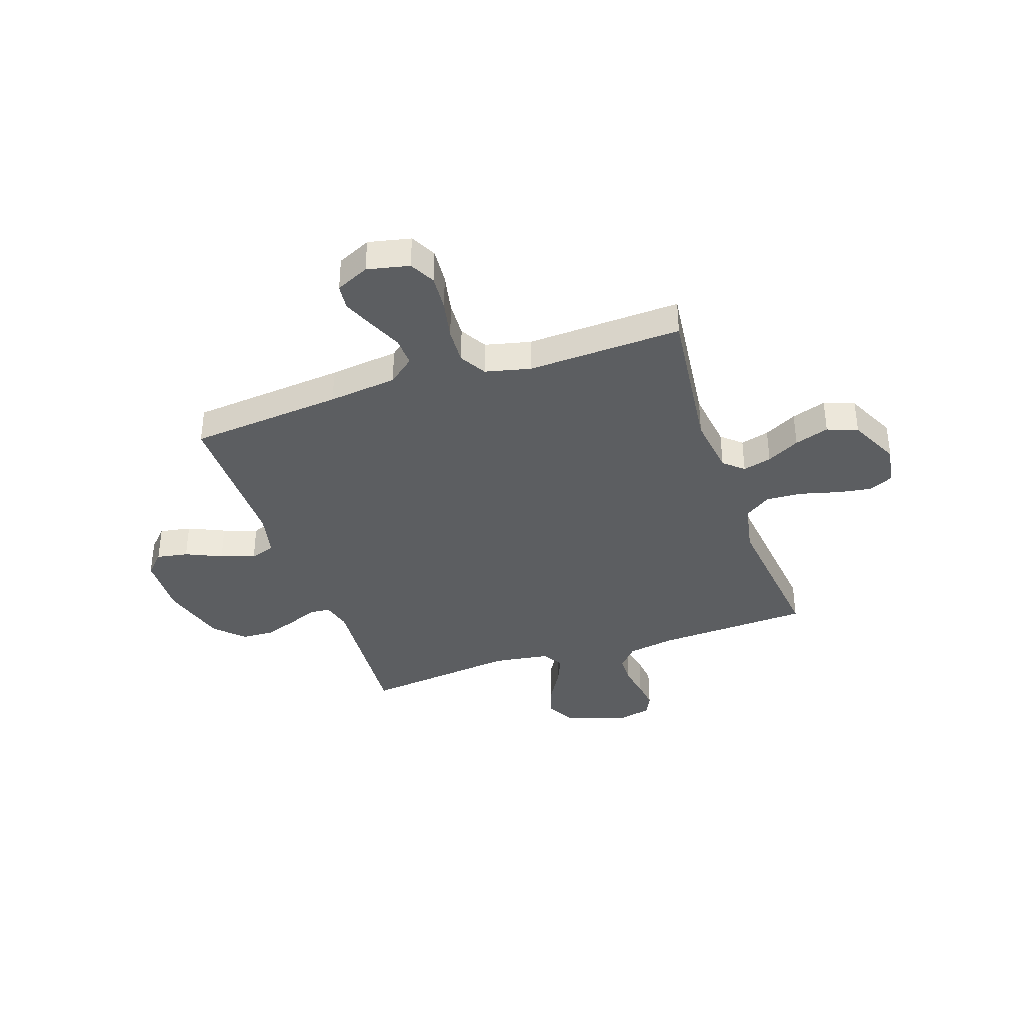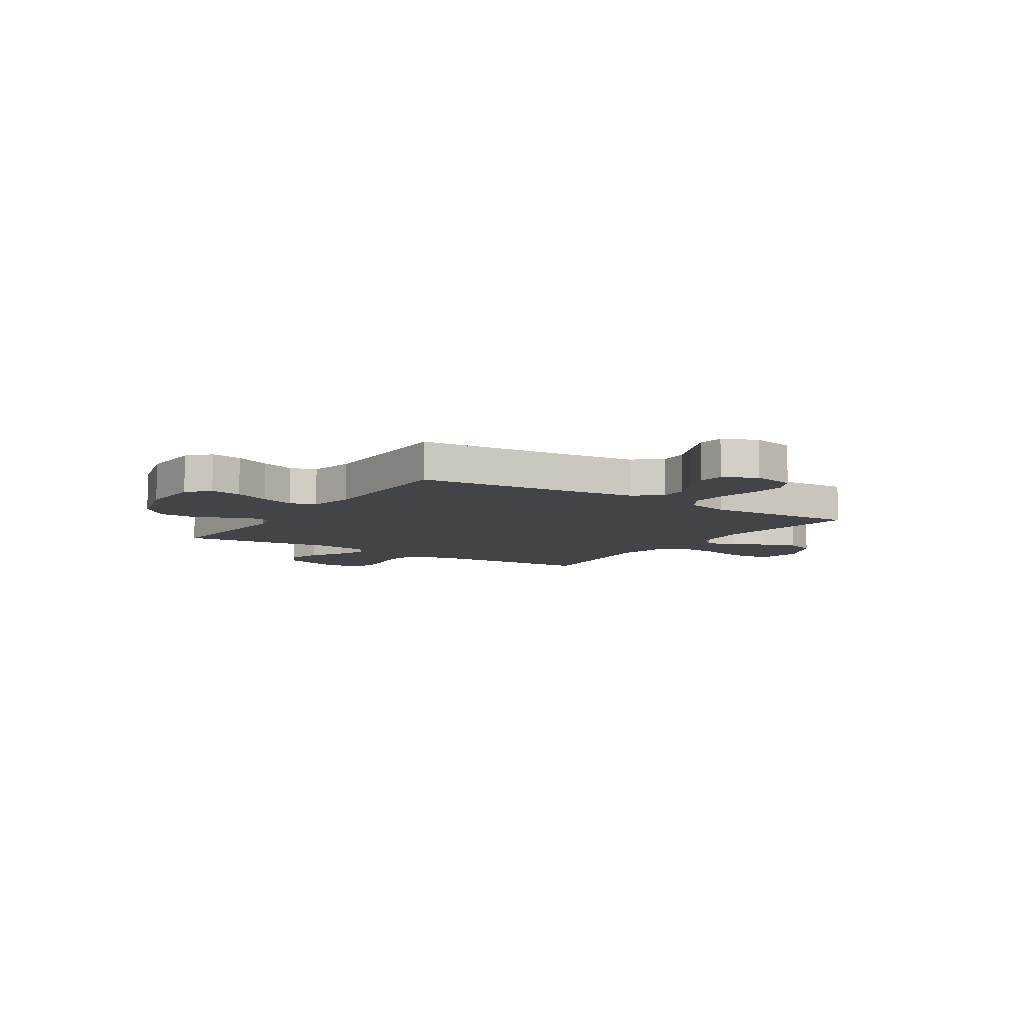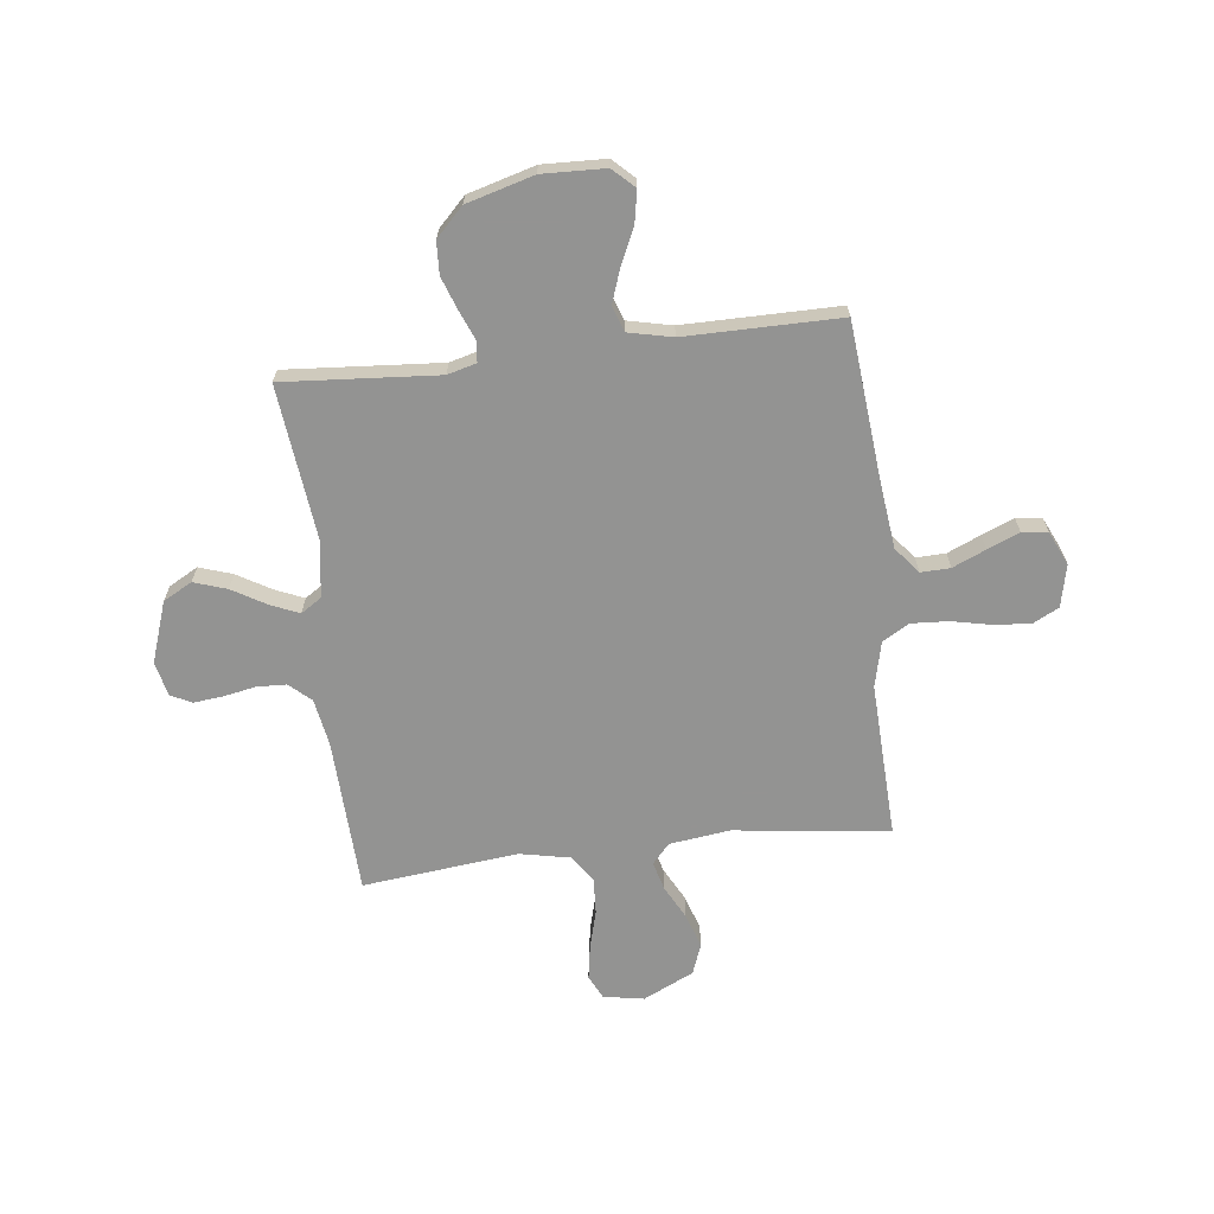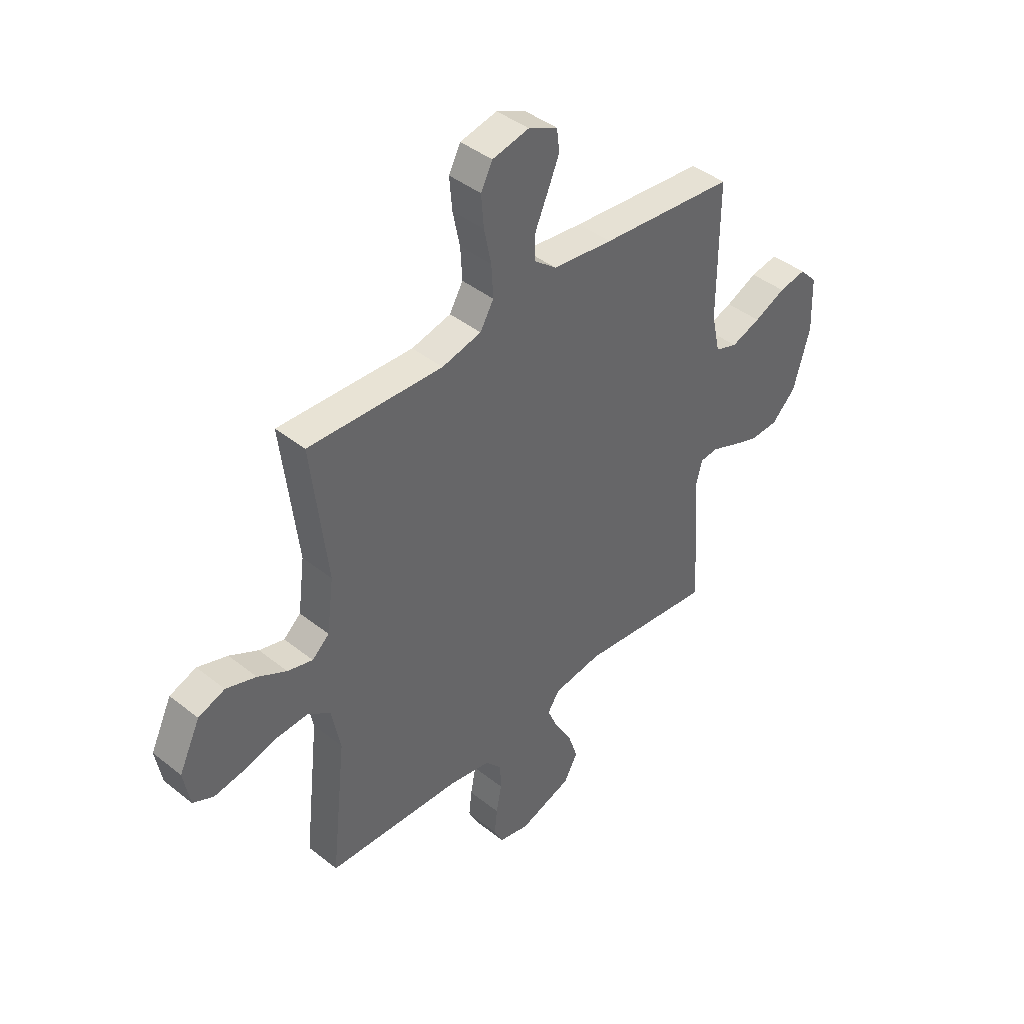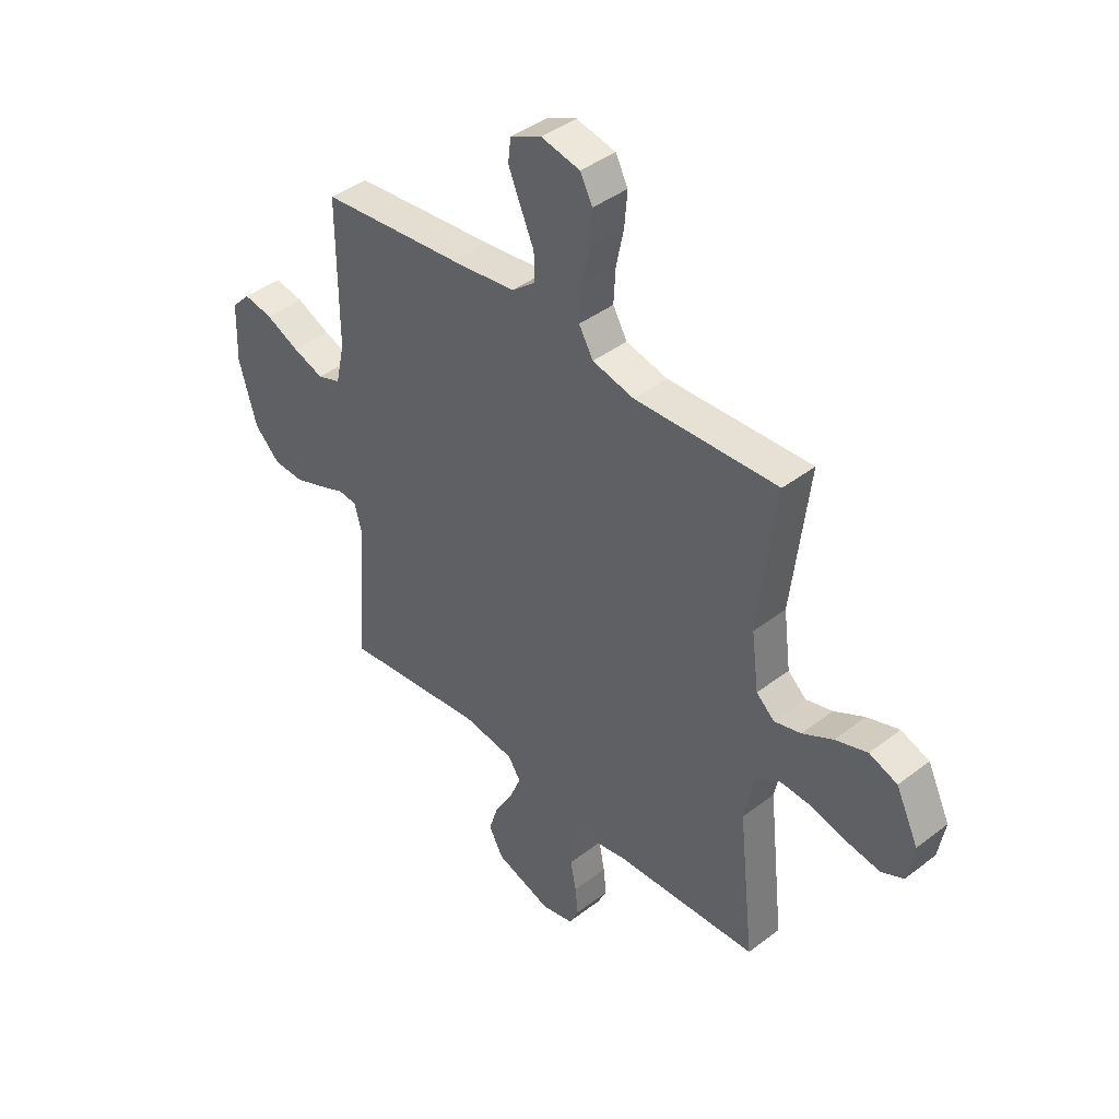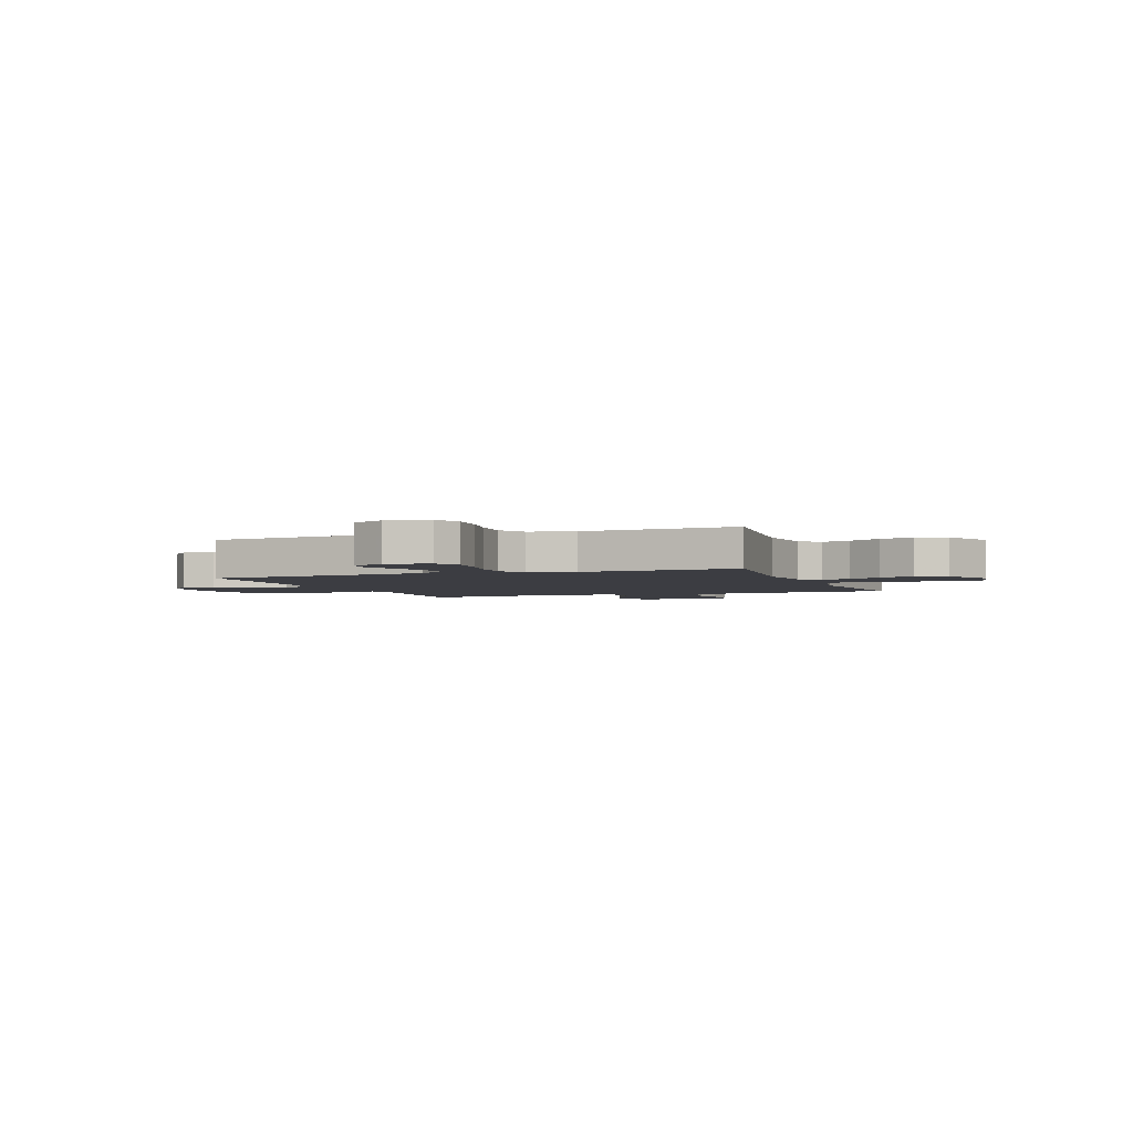
<metadata>
{"format":"obj","ext":"obj","renderer":"f3d","projection":"perspective","resolution":1024,"background":"white","views":[{"elev":-37.3,"azim":18.9,"up":"+Y"},{"elev":-8.0,"azim":-33.0,"up":"+Y"},{"elev":-66.7,"azim":-83.3,"up":"+Y"},{"elev":42.0,"azim":133.7,"up":"+Z"},{"elev":41.4,"azim":47.1,"up":"+Z"},{"elev":-2.9,"azim":20.9,"up":"+Y"}]}
</metadata>
<code>
v -0.5 0.07 0.5
v -0.2 0.07 0.528
v -0.066 0.07 0.544
v -0.015 0.07 0.585
v -0.017 0.07 0.642
v -0.045 0.07 0.706
v -0.071 0.07 0.768
v -0.065 0.07 0.818
v 0 0.07 0.848
v 0.082 0.07 0.83
v 0.108 0.07 0.78
v 0.102 0.07 0.709
v 0.086 0.07 0.632
v 0.082 0.07 0.561
v 0.112 0.07 0.509
v 0.2 0.07 0.488
v 0.5 0.07 0.5
v 0.464 0.07 0.2
v 0.479 0.07 0.083
v 0.517 0.07 0.049
v 0.573 0.07 0.064
v 0.637 0.07 0.098
v 0.704 0.07 0.12
v 0.763 0.07 0.098
v 0.81 0.07 0
v 0.796 0.07 -0.079
v 0.75 0.07 -0.101
v 0.683 0.07 -0.09
v 0.608 0.07 -0.07
v 0.538 0.07 -0.066
v 0.487 0.07 -0.101
v 0.467 0.07 -0.2
v 0.5 0.07 -0.5
v 0.2 0.07 -0.513
v 0.108 0.07 -0.529
v 0.071 0.07 -0.571
v 0.069 0.07 -0.628
v 0.081 0.07 -0.69
v 0.087 0.07 -0.747
v 0.067 0.07 -0.788
v 0 0.07 -0.803
v -0.117 0.07 -0.763
v -0.148 0.07 -0.707
v -0.127 0.07 -0.643
v -0.089 0.07 -0.578
v -0.065 0.07 -0.522
v -0.091 0.07 -0.482
v -0.2 0.07 -0.466
v -0.5 0.07 -0.5
v -0.478 0.07 -0.2
v -0.493 0.07 -0.144
v -0.533 0.07 -0.14
v -0.589 0.07 -0.163
v -0.653 0.07 -0.186
v -0.716 0.07 -0.183
v -0.77 0.07 -0.13
v -0.807 0.07 0
v -0.803 0.07 0.122
v -0.764 0.07 0.163
v -0.703 0.07 0.152
v -0.633 0.07 0.12
v -0.567 0.07 0.097
v -0.518 0.07 0.114
v -0.499 0.07 0.2
v -0.5 0 0.5
v -0.2 0 0.528
v -0.066 0 0.544
v -0.015 0 0.585
v -0.017 0 0.642
v -0.045 0 0.706
v -0.071 0 0.768
v -0.065 0 0.818
v 0 0 0.848
v 0.082 0 0.83
v 0.108 0 0.78
v 0.102 0 0.709
v 0.086 0 0.632
v 0.082 0 0.561
v 0.112 0 0.509
v 0.2 0 0.488
v 0.5 0 0.5
v 0.464 0 0.2
v 0.479 0 0.083
v 0.517 0 0.049
v 0.573 0 0.064
v 0.637 0 0.098
v 0.704 0 0.12
v 0.763 0 0.098
v 0.81 0 0
v 0.796 0 -0.079
v 0.75 0 -0.101
v 0.683 0 -0.09
v 0.608 0 -0.07
v 0.538 0 -0.066
v 0.487 0 -0.101
v 0.467 0 -0.2
v 0.5 0 -0.5
v 0.2 0 -0.513
v 0.108 0 -0.529
v 0.071 0 -0.571
v 0.069 0 -0.628
v 0.081 0 -0.69
v 0.087 0 -0.747
v 0.067 0 -0.788
v 0 0 -0.803
v -0.117 0 -0.763
v -0.148 0 -0.707
v -0.127 0 -0.643
v -0.089 0 -0.578
v -0.065 0 -0.522
v -0.091 0 -0.482
v -0.2 0 -0.466
v -0.5 0 -0.5
v -0.478 0 -0.2
v -0.493 0 -0.144
v -0.533 0 -0.14
v -0.589 0 -0.163
v -0.653 0 -0.186
v -0.716 0 -0.183
v -0.77 0 -0.13
v -0.807 0 0
v -0.803 0 0.122
v -0.764 0 0.163
v -0.703 0 0.152
v -0.633 0 0.12
v -0.567 0 0.097
v -0.518 0 0.114
v -0.499 0 0.2
f 58 59 60 61
f 58 61 62
f 57 58 62
f 56 57 62 63
f 52 53 54 55
f 52 55 56 63
f 48 49 50
f 47 48 50 51
f 42 43 44 45
f 42 45 46
f 41 42 46
f 40 41 46
f 37 38 39 40
f 37 40 46
f 36 37 46 47
f 32 33 34
f 31 32 34 35
f 26 27 28 29
f 26 29 30
f 25 26 30
f 24 25 30
f 21 22 23 24
f 20 21 24 30
f 19 20 30 31
f 16 17 18
f 15 16 18 19
f 10 11 12 13
f 10 13 14
f 9 10 14
f 8 9 14
f 5 6 7 8
f 5 8 14
f 4 5 14 15
f 64 1 2
f 64 2 3
f 51 52 63 64
f 51 64 3
f 35 36 47 51
f 19 31 35 51
f 15 19 51
f 3 4 15 51
f 125 124 123 122
f 126 125 122
f 126 122 121
f 127 126 121 120
f 119 118 117 116
f 127 120 119 116
f 114 113 112
f 115 114 112 111
f 109 108 107 106
f 110 109 106
f 110 106 105
f 110 105 104
f 104 103 102 101
f 110 104 101
f 111 110 101 100
f 98 97 96
f 99 98 96 95
f 93 92 91 90
f 94 93 90
f 94 90 89
f 94 89 88
f 88 87 86 85
f 94 88 85 84
f 95 94 84 83
f 82 81 80
f 83 82 80 79
f 77 76 75 74
f 78 77 74
f 78 74 73
f 78 73 72
f 72 71 70 69
f 78 72 69
f 79 78 69 68
f 66 65 128
f 67 66 128
f 128 127 116 115
f 67 128 115
f 115 111 100 99
f 115 99 95 83
f 115 83 79
f 115 79 68 67
f 1 65 66 2
f 2 66 67 3
f 3 67 68 4
f 4 68 69 5
f 5 69 70 6
f 6 70 71 7
f 7 71 72 8
f 8 72 73 9
f 9 73 74 10
f 10 74 75 11
f 11 75 76 12
f 12 76 77 13
f 13 77 78 14
f 14 78 79 15
f 15 79 80 16
f 16 80 81 17
f 17 81 82 18
f 18 82 83 19
f 19 83 84 20
f 20 84 85 21
f 21 85 86 22
f 22 86 87 23
f 23 87 88 24
f 24 88 89 25
f 25 89 90 26
f 26 90 91 27
f 27 91 92 28
f 28 92 93 29
f 29 93 94 30
f 30 94 95 31
f 31 95 96 32
f 32 96 97 33
f 33 97 98 34
f 34 98 99 35
f 35 99 100 36
f 36 100 101 37
f 37 101 102 38
f 38 102 103 39
f 39 103 104 40
f 40 104 105 41
f 41 105 106 42
f 42 106 107 43
f 43 107 108 44
f 44 108 109 45
f 45 109 110 46
f 46 110 111 47
f 47 111 112 48
f 48 112 113 49
f 49 113 114 50
f 50 114 115 51
f 51 115 116 52
f 52 116 117 53
f 53 117 118 54
f 54 118 119 55
f 55 119 120 56
f 56 120 121 57
f 57 121 122 58
f 58 122 123 59
f 59 123 124 60
f 60 124 125 61
f 61 125 126 62
f 62 126 127 63
f 63 127 128 64
f 64 128 65 1

</code>
